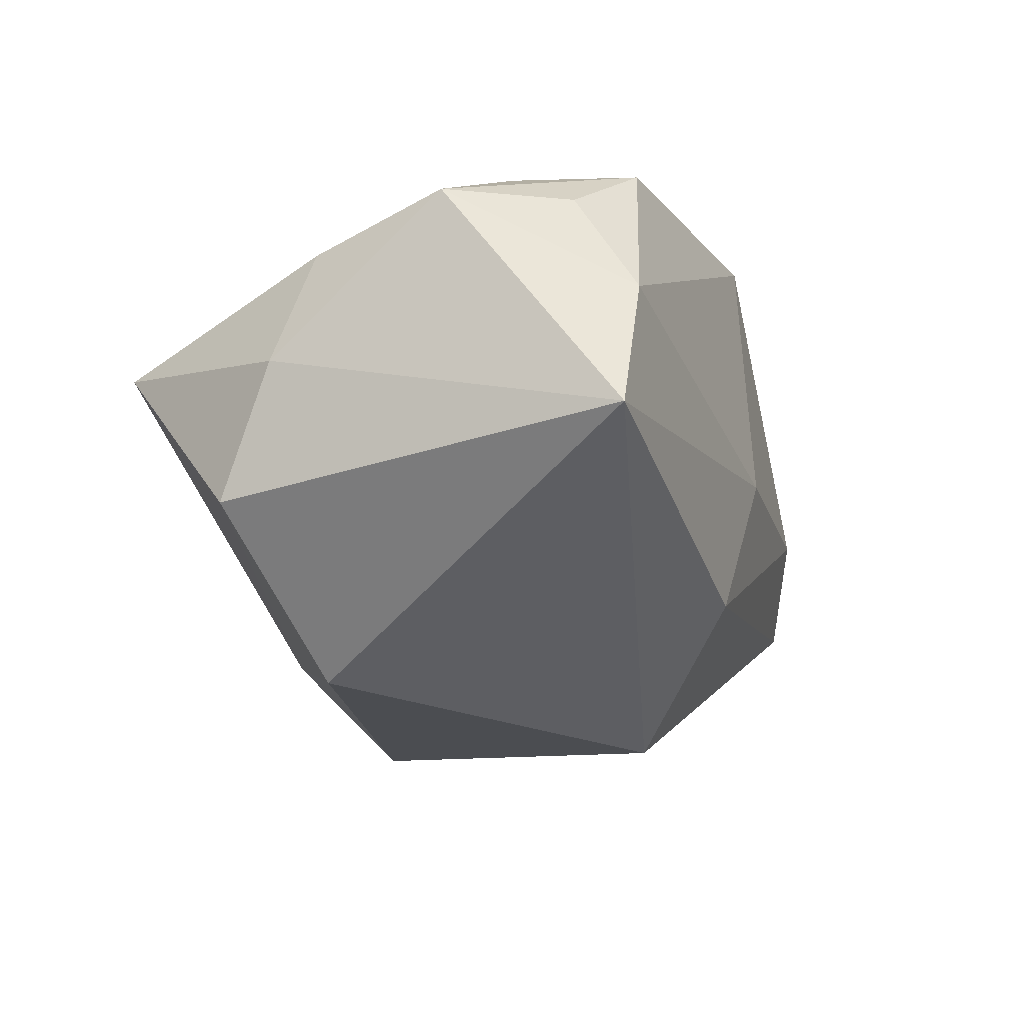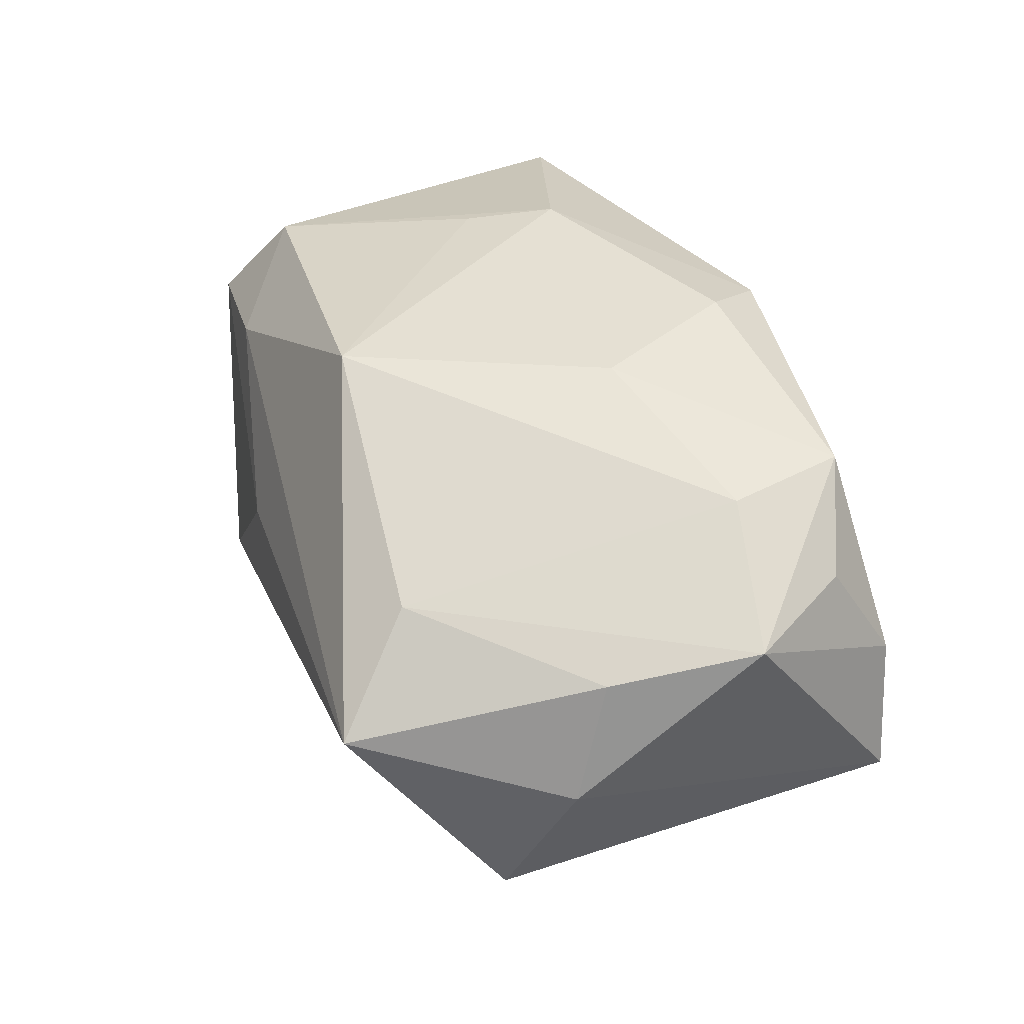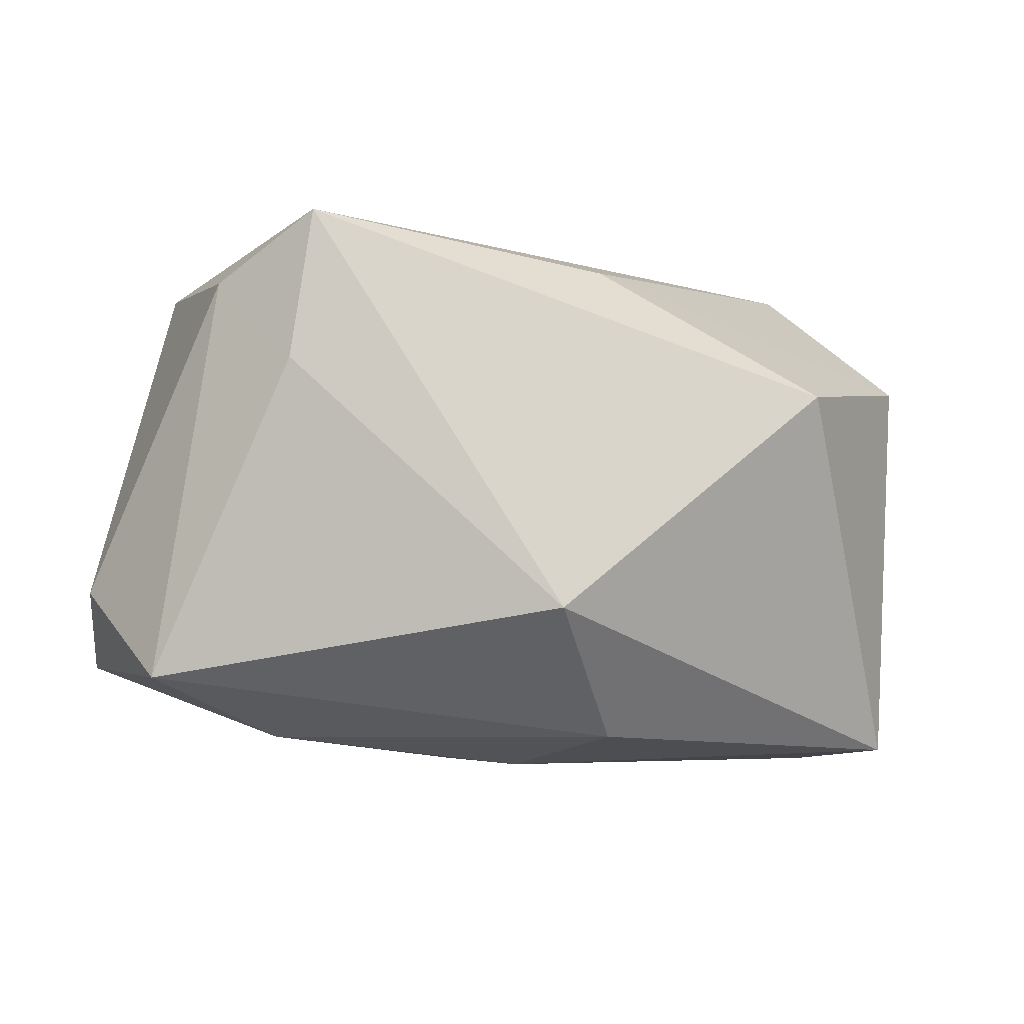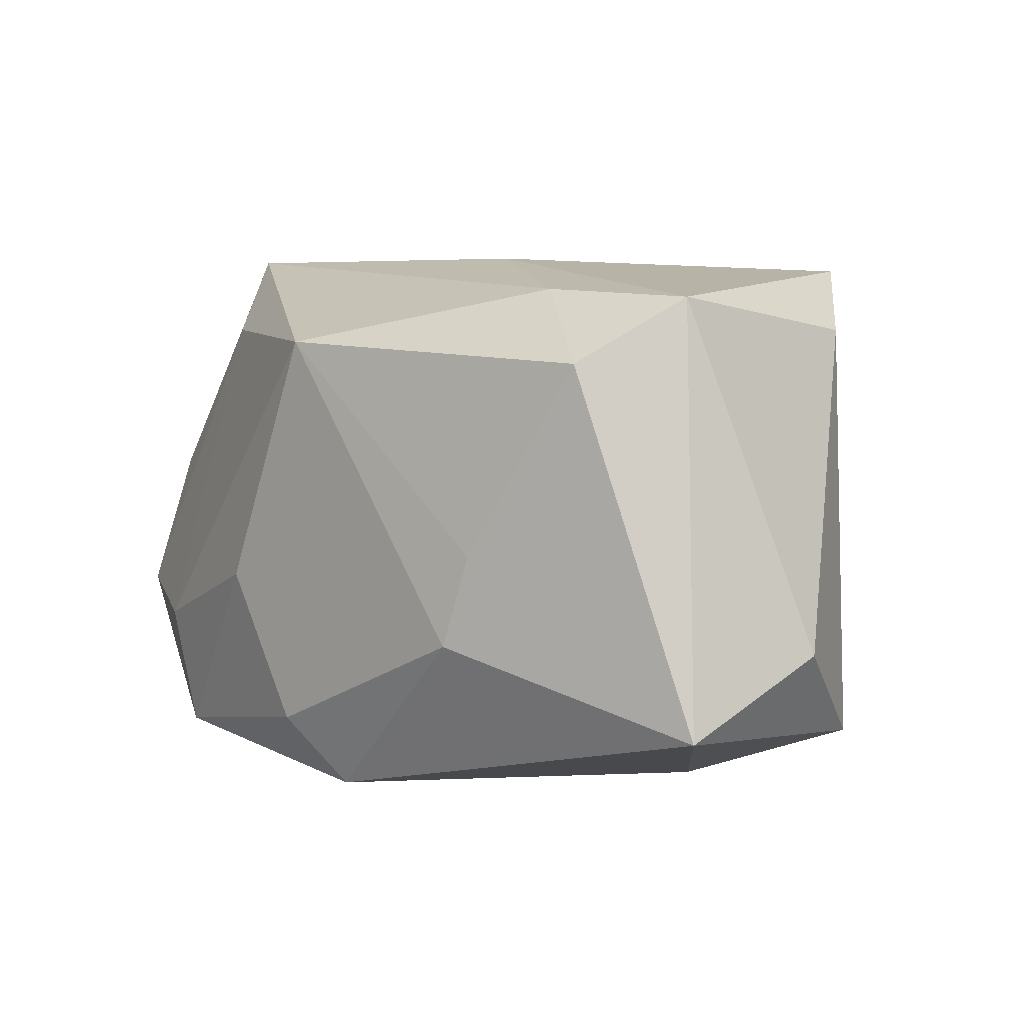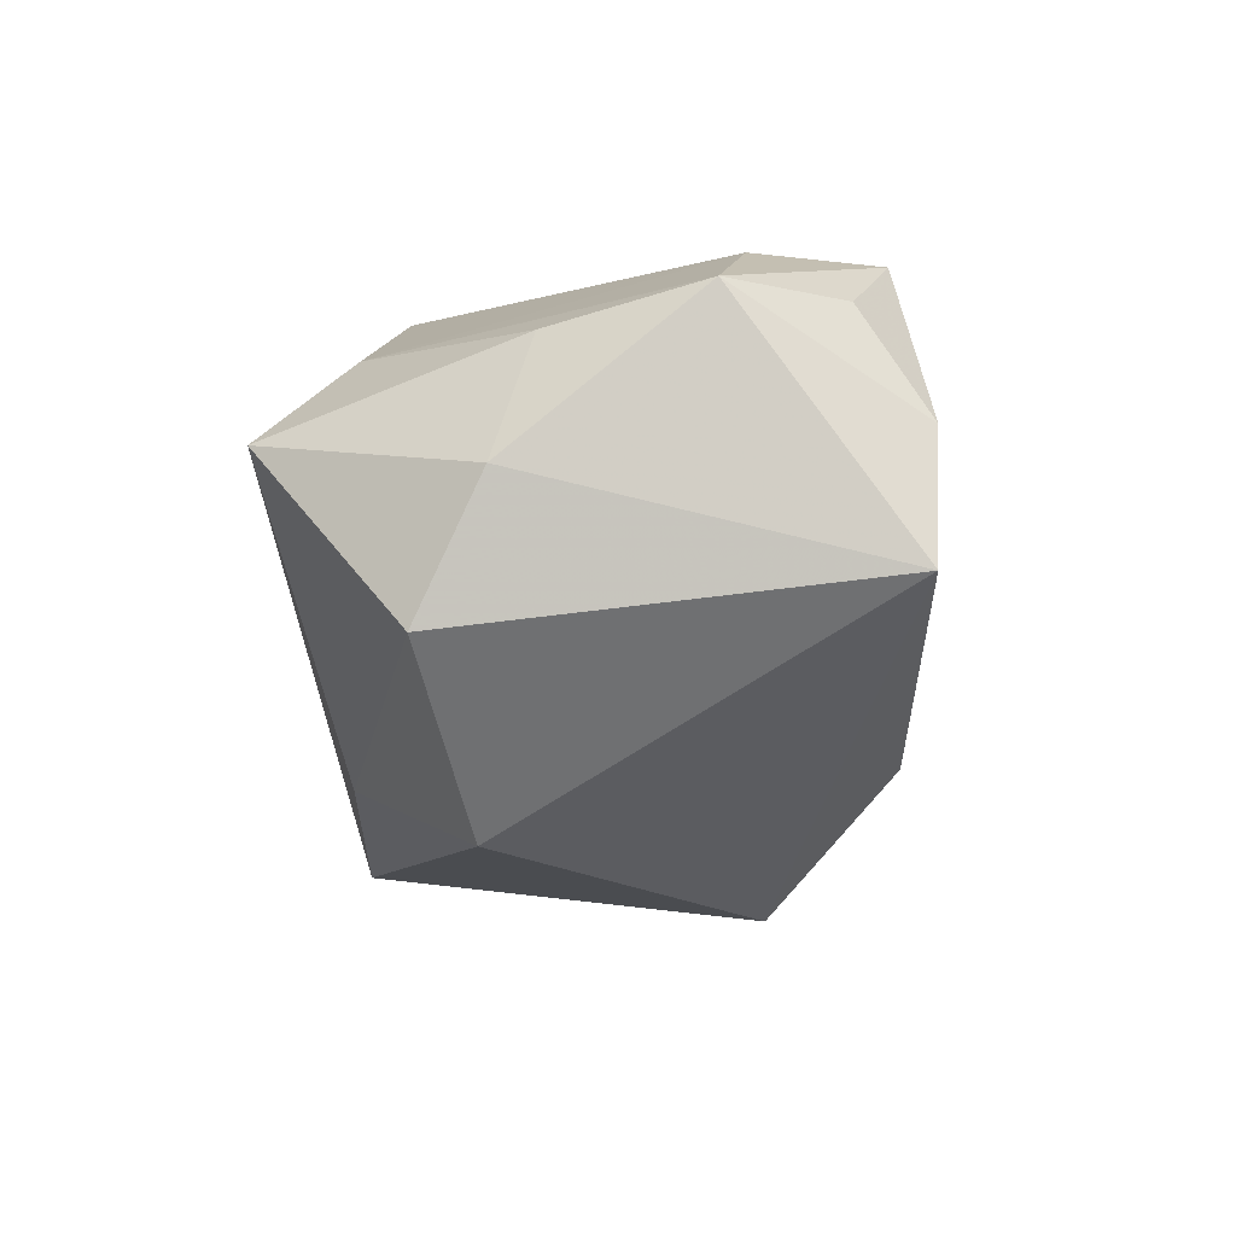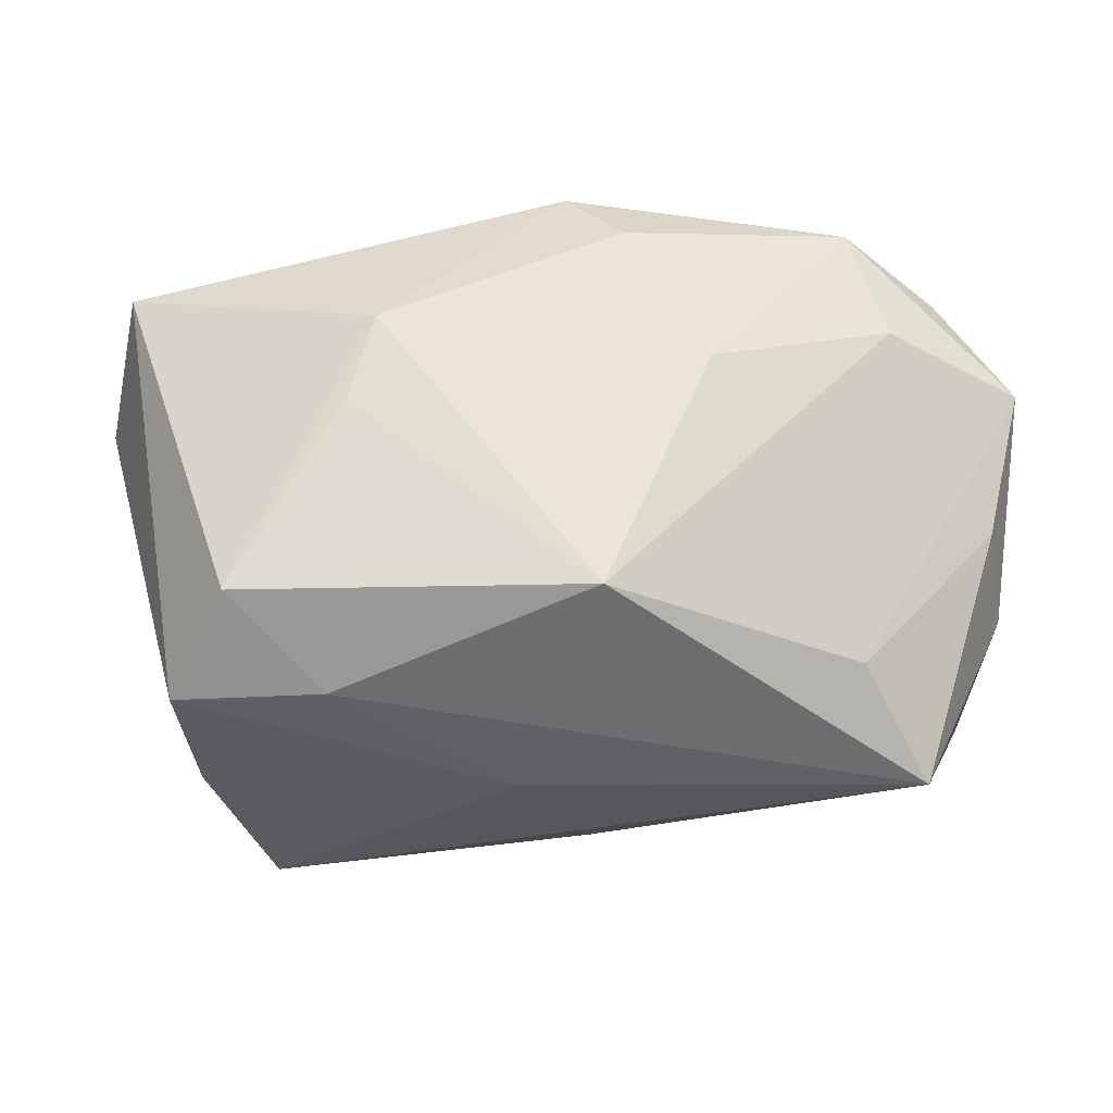
<metadata>
{"format":"obj","ext":"obj","renderer":"f3d","projection":"perspective","resolution":1024,"background":"white","views":[{"elev":-20.7,"azim":-69.5,"up":"+Z"},{"elev":38.0,"azim":-107.7,"up":"+Z"},{"elev":-7.9,"azim":159.1,"up":"+Y"},{"elev":5.7,"azim":43.8,"up":"+Y"},{"elev":-14.8,"azim":-87.2,"up":"+Z"},{"elev":59.1,"azim":-179.5,"up":"+Z"}]}
</metadata>
<code>
v -0.02159 0.009553 -0.02488
v -0.0251 -0.0213 0.01842
v -0.003213 0.01778 0.02307
v -0.02533 0.01859 0.0115
v -0.03762 0.004269 0.009013
v 0.04187 -0.008804 0.003557
v -0.005007 -0.01784 0.02307
v -0.03686 -0.02331 -0.008737
v 0.0001314 -0.02377 0.0202
v -0.02843 -0.01057 0.01844
v -0.03134 0.02567 0.002931
v -0.03362 -0.01815 0.01227
v 0.0329 0.02189 0.01018
v 0.0007899 -0.02489 -0.002686
v -0.00358 -0.02252 -0.01585
v -0.002523 0.02171 -0.01705
v 0.02667 0.02442 -0.01955
v 0.00365 0.02567 0.002043
v 0.02828 0.01099 -0.01811
v 0.005339 -0.01158 -0.02679
v 0.01622 -0.008631 0.02307
v -0.01241 -0.004758 0.02306
v 0.0245 -0.02239 -0.0007948
v 0.03327 0.01887 -0.01118
v -0.03686 0.01298 -0.01263
v -0.04044 -0.008583 0.01164
v 0.01951 0.0226 0.01288
v 0.03889 -0.01512 0.01619
v -0.03389 -0.02391 0.002861
v -0.03963 0.007397 -0.001423
v 0.0184 -0.000627 0.02216
v 0.03781 -0.01734 -0.006837
v 0.0279 0.01627 0.019
f 20 17 19
f 1 17 20
f 20 8 1
f 20 19 32
f 9 23 28
f 28 21 9
f 28 32 6
f 23 32 28
f 6 13 28
f 14 23 9
f 24 13 6
f 17 13 24
f 6 32 24
f 24 19 17
f 24 32 19
f 33 27 3
f 13 27 33
f 21 28 33
f 33 28 13
f 25 1 8
f 15 14 8
f 15 8 20
f 23 14 15
f 20 32 15
f 15 32 23
f 3 21 31
f 31 33 3
f 21 33 31
f 29 26 8
f 9 2 29
f 29 14 9
f 8 14 29
f 7 2 9
f 22 2 7
f 9 21 7
f 7 21 3
f 3 22 7
f 26 2 10
f 10 2 22
f 10 22 3
f 3 27 11
f 12 2 26
f 26 29 12
f 12 29 2
f 3 11 4
f 4 10 3
f 26 10 4
f 30 11 25
f 8 26 30
f 30 25 8
f 17 11 18
f 18 11 27
f 18 13 17
f 18 27 13
f 1 25 16
f 25 11 16
f 17 1 16
f 16 11 17
f 5 30 26
f 11 30 5
f 26 4 5
f 5 4 11

</code>
